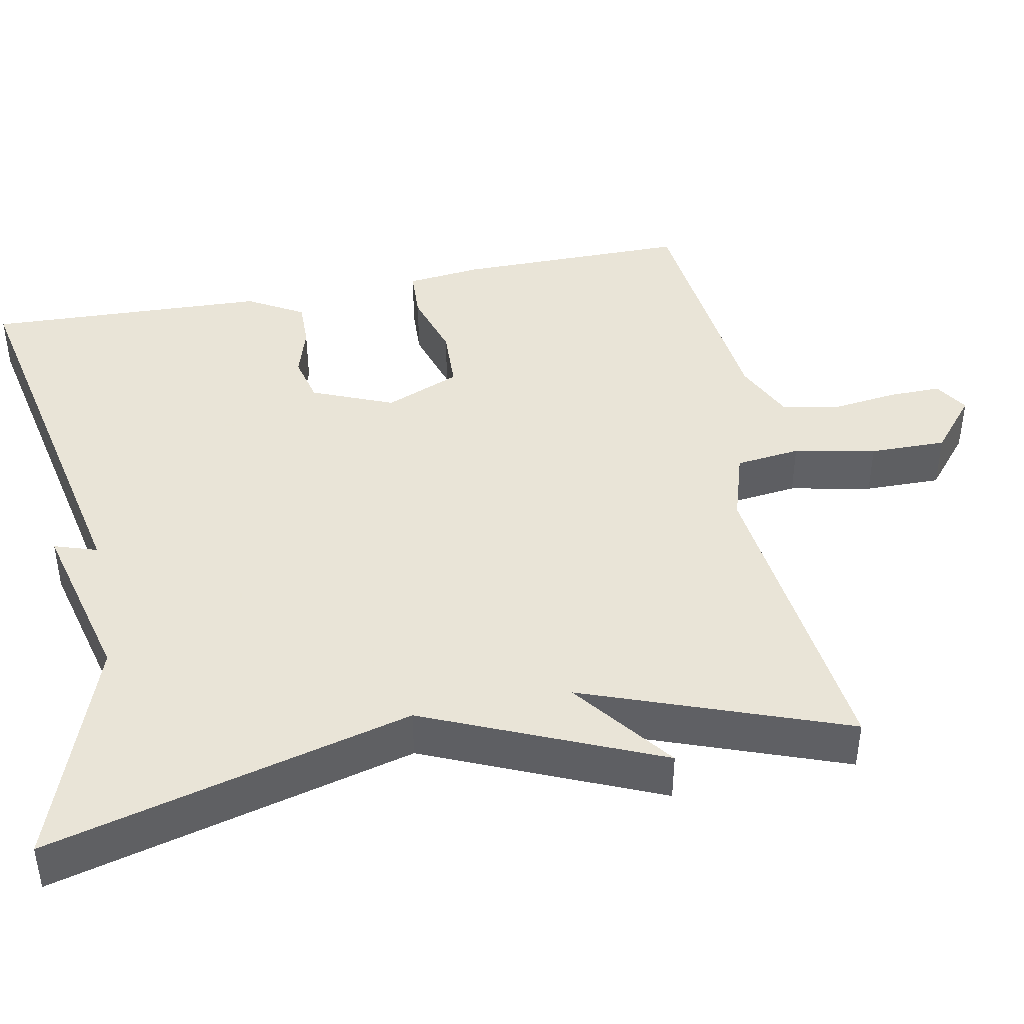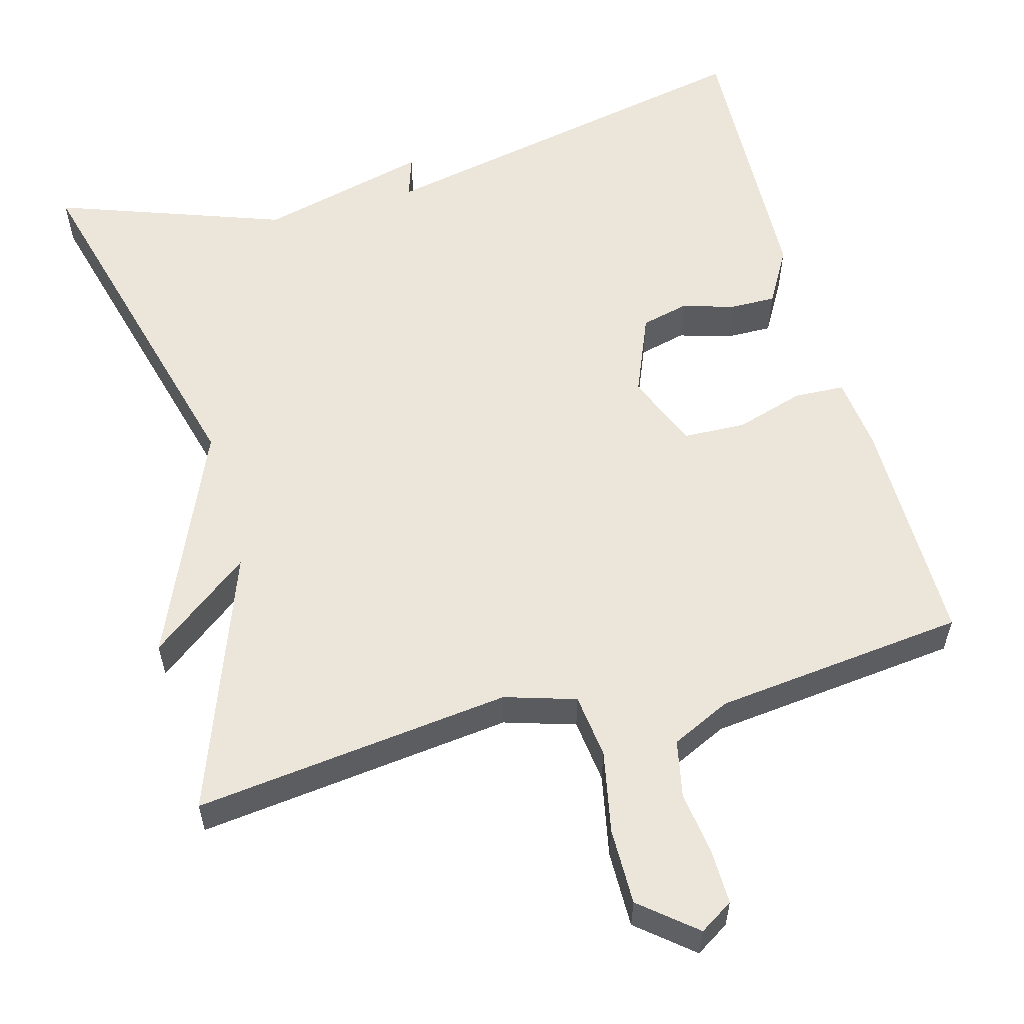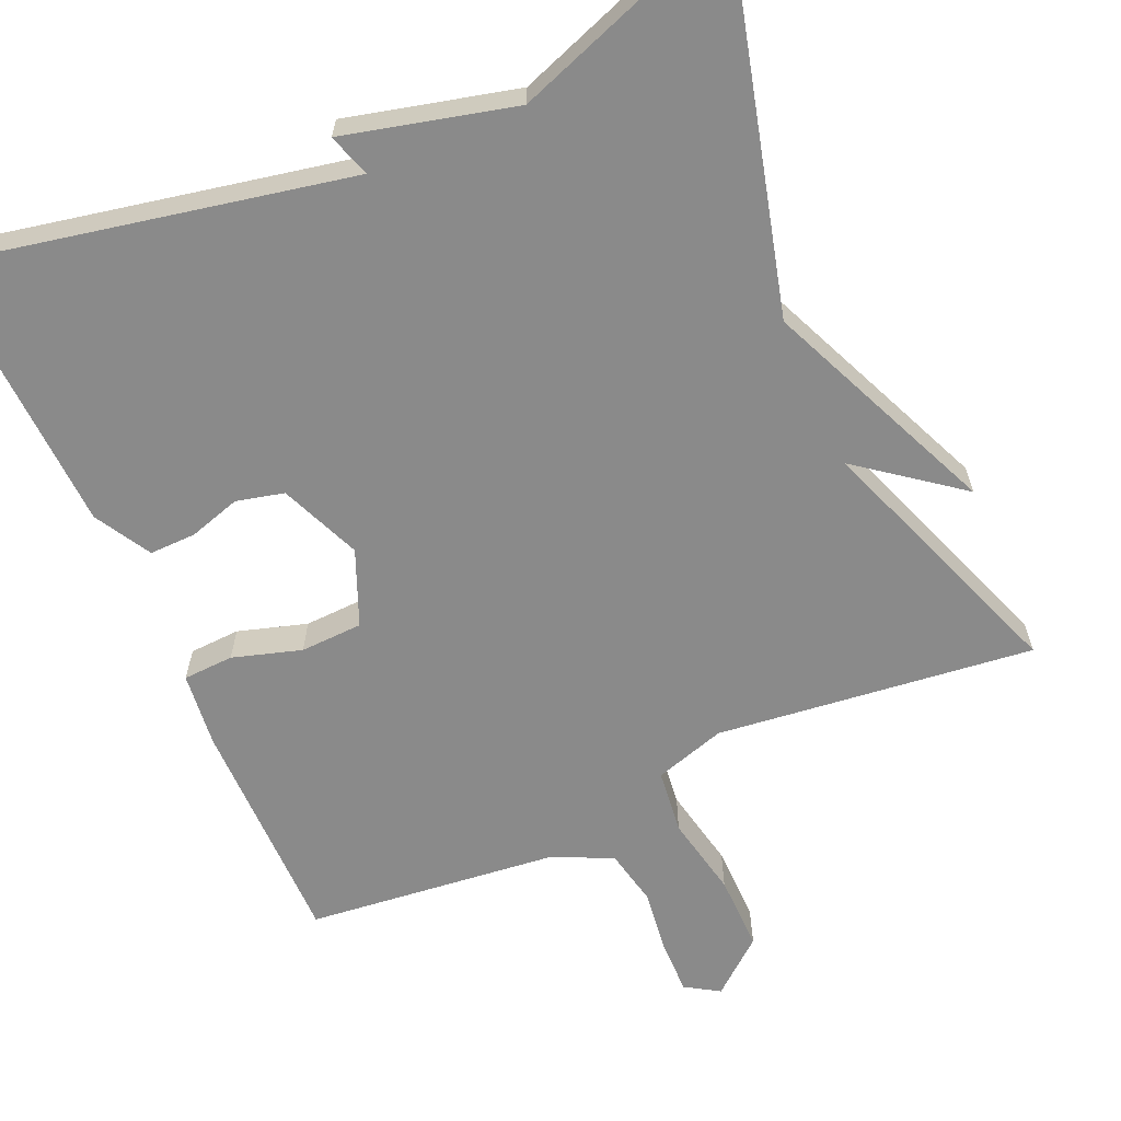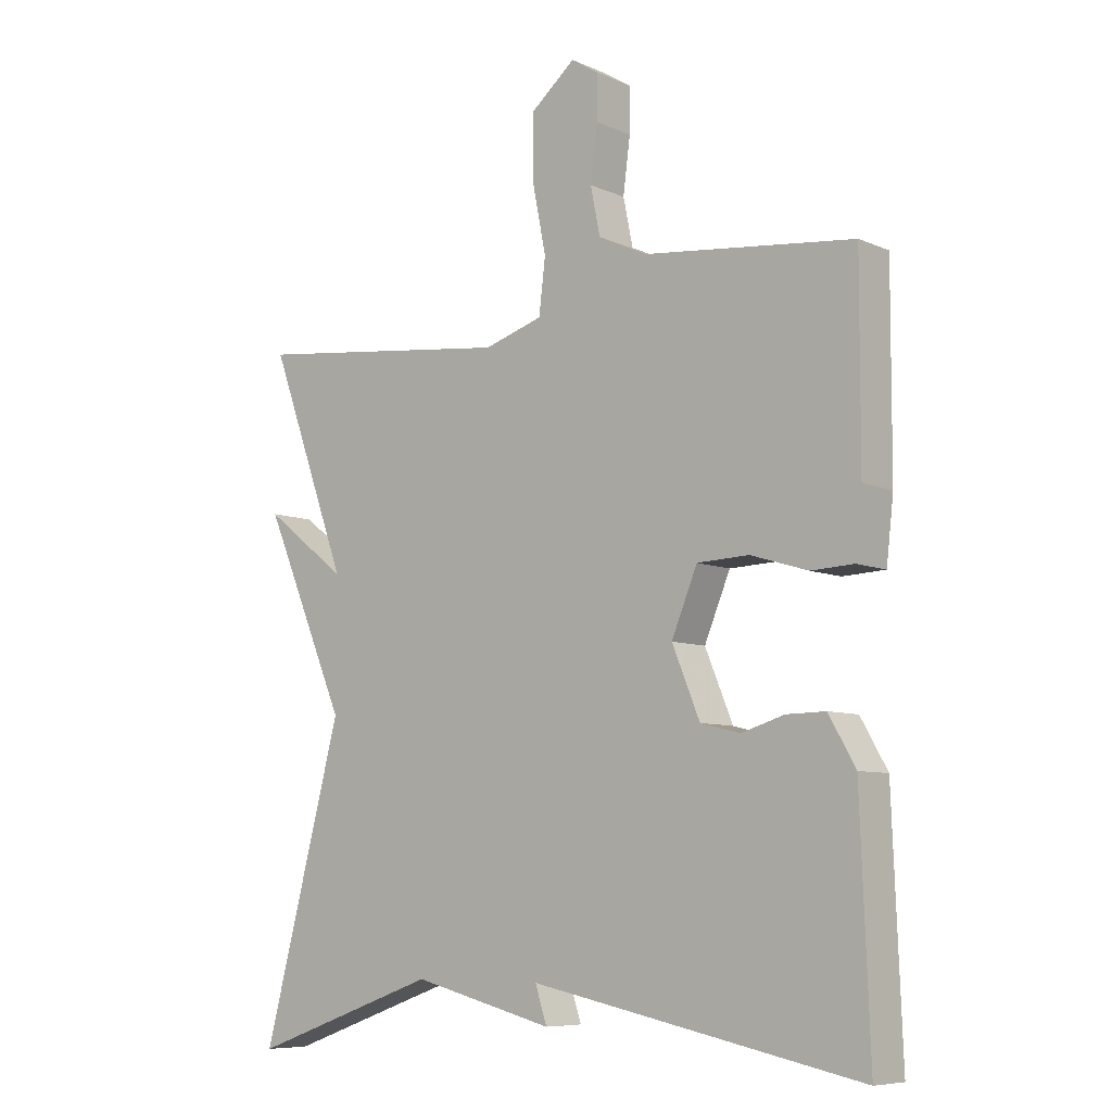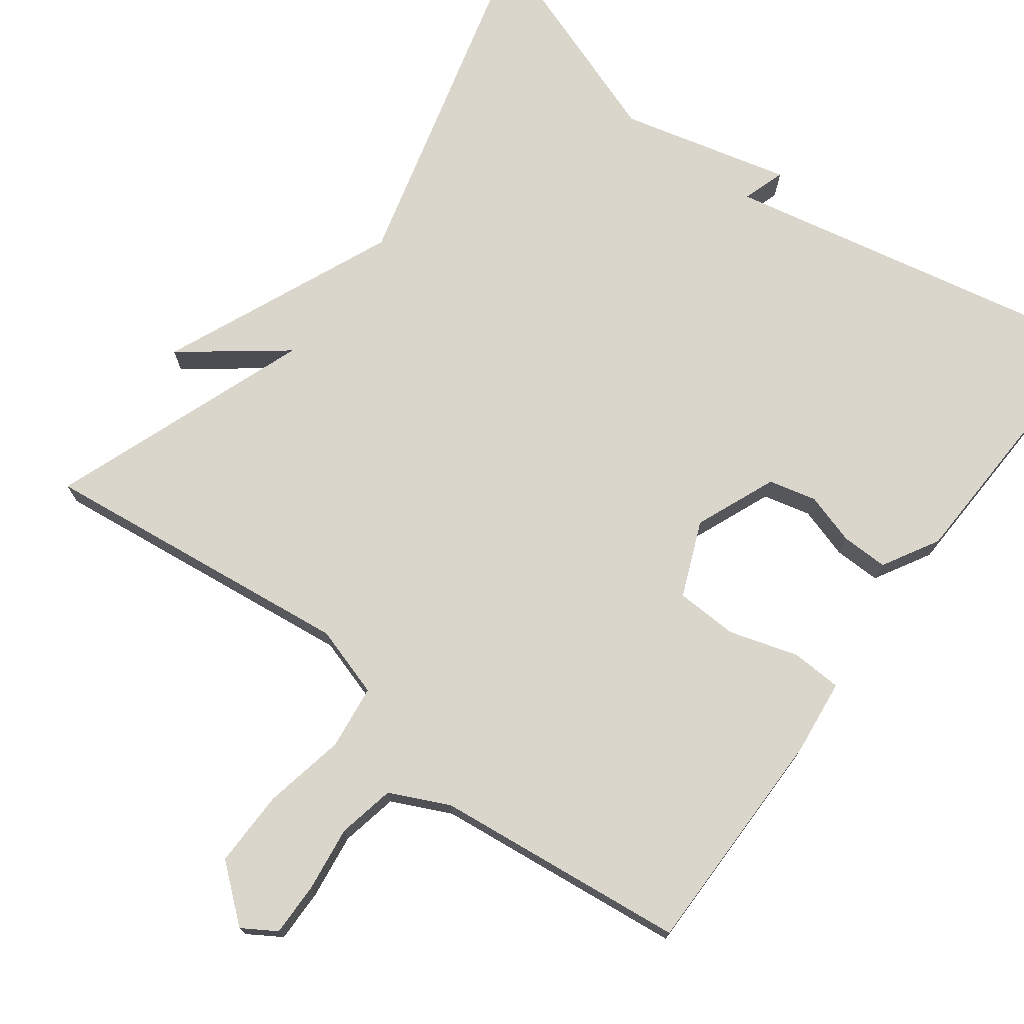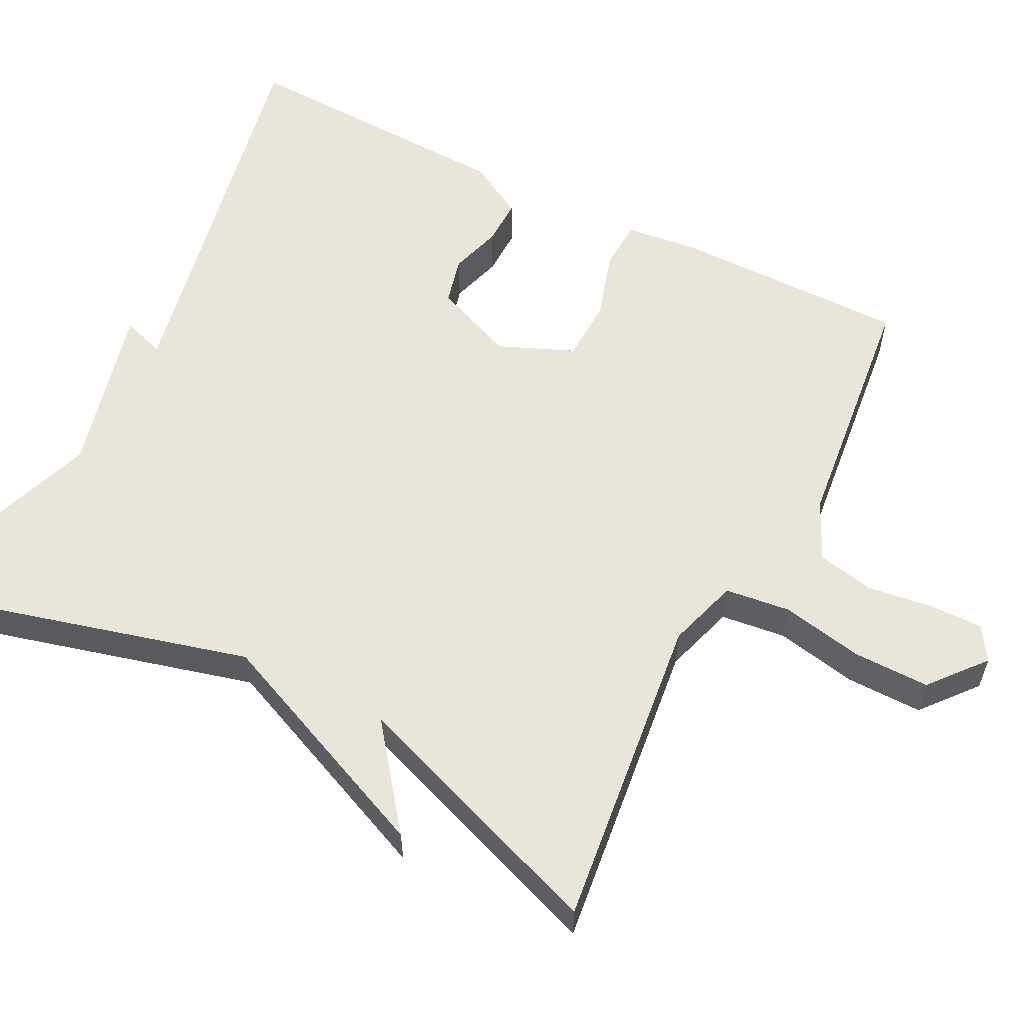
<metadata>
{"format":"obj","ext":"obj","renderer":"f3d","projection":"perspective","resolution":1024,"background":"white","views":[{"elev":42.8,"azim":-101.0,"up":"+Y"},{"elev":57.4,"azim":-15.3,"up":"+Y"},{"elev":-63.4,"azim":-156.1,"up":"+Y"},{"elev":-7.8,"azim":39.8,"up":"+Z"},{"elev":73.7,"azim":36.7,"up":"+Y"},{"elev":57.8,"azim":-63.0,"up":"+Y"}]}
</metadata>
<code>
v -0.5 0.07 0.5
v -0.094 0.07 0.452
v -0.003 0.07 0.48
v 0.007 0.07 0.563
v -0.014 0.07 0.668
v -0.015 0.07 0.766
v 0.055 0.07 0.824
v 0.098 0.07 0.797
v 0.097 0.07 0.729
v 0.086 0.07 0.645
v 0.101 0.07 0.572
v 0.177 0.07 0.536
v 0.5 0.07 0.5
v 0.499 0.07 0.202
v 0.488 0.07 0.106
v 0.423 0.07 0.103
v 0.335 0.07 0.13
v 0.255 0.07 0.127
v 0.215 0.07 0.031
v 0.258 0.07 -0.073
v 0.319 0.07 -0.088
v 0.385 0.07 -0.068
v 0.445 0.07 -0.067
v 0.486 0.07 -0.139
v 0.5 0.07 -0.5
v -0.008 0.07 -0.396
v 0.01 0.07 -0.451
v -0.208 0.07 -0.396
v -0.5 0.07 -0.5
v -0.377 0.07 -0.035
v -0.506 0.07 0.264
v -0.377 0.07 0.165
v -0.5 0 0.5
v -0.094 0 0.452
v -0.003 0 0.48
v 0.007 0 0.563
v -0.014 0 0.668
v -0.015 0 0.766
v 0.055 0 0.824
v 0.098 0 0.797
v 0.097 0 0.729
v 0.086 0 0.645
v 0.101 0 0.572
v 0.177 0 0.536
v 0.5 0 0.5
v 0.499 0 0.202
v 0.488 0 0.106
v 0.423 0 0.103
v 0.335 0 0.13
v 0.255 0 0.127
v 0.215 0 0.031
v 0.258 0 -0.073
v 0.319 0 -0.088
v 0.385 0 -0.068
v 0.445 0 -0.067
v 0.486 0 -0.139
v 0.5 0 -0.5
v -0.008 0 -0.396
v 0.01 0 -0.451
v -0.208 0 -0.396
v -0.5 0 -0.5
v -0.377 0 -0.035
v -0.506 0 0.264
v -0.377 0 0.165
f 30 31 32
f 28 29 30
f 28 30 32
f 27 28 32
f 26 27 32
f 24 25 26
f 23 24 26
f 22 23 26
f 21 22 26
f 20 21 26
f 32 1 2
f 26 32 2
f 20 26 2
f 19 20 2
f 15 16 17
f 14 15 17
f 13 14 17
f 12 13 17
f 11 12 17 18
f 8 9 10
f 7 8 10
f 6 7 10
f 5 6 10
f 4 5 10
f 3 4 10 11
f 18 19 2 3
f 3 11 18
f 64 63 62
f 62 61 60
f 64 62 60
f 64 60 59
f 64 59 58
f 58 57 56
f 58 56 55
f 58 55 54
f 58 54 53
f 58 53 52
f 34 33 64
f 34 64 58
f 34 58 52
f 34 52 51
f 49 48 47
f 49 47 46
f 49 46 45
f 49 45 44
f 50 49 44 43
f 42 41 40
f 42 40 39
f 42 39 38
f 42 38 37
f 42 37 36
f 43 42 36 35
f 35 34 51 50
f 50 43 35
f 1 33 34 2
f 2 34 35 3
f 3 35 36 4
f 4 36 37 5
f 5 37 38 6
f 6 38 39 7
f 7 39 40 8
f 8 40 41 9
f 9 41 42 10
f 10 42 43 11
f 11 43 44 12
f 12 44 45 13
f 13 45 46 14
f 14 46 47 15
f 15 47 48 16
f 16 48 49 17
f 17 49 50 18
f 18 50 51 19
f 19 51 52 20
f 20 52 53 21
f 21 53 54 22
f 22 54 55 23
f 23 55 56 24
f 24 56 57 25
f 25 57 58 26
f 26 58 59 27
f 27 59 60 28
f 28 60 61 29
f 29 61 62 30
f 30 62 63 31
f 31 63 64 32
f 32 64 33 1

</code>
